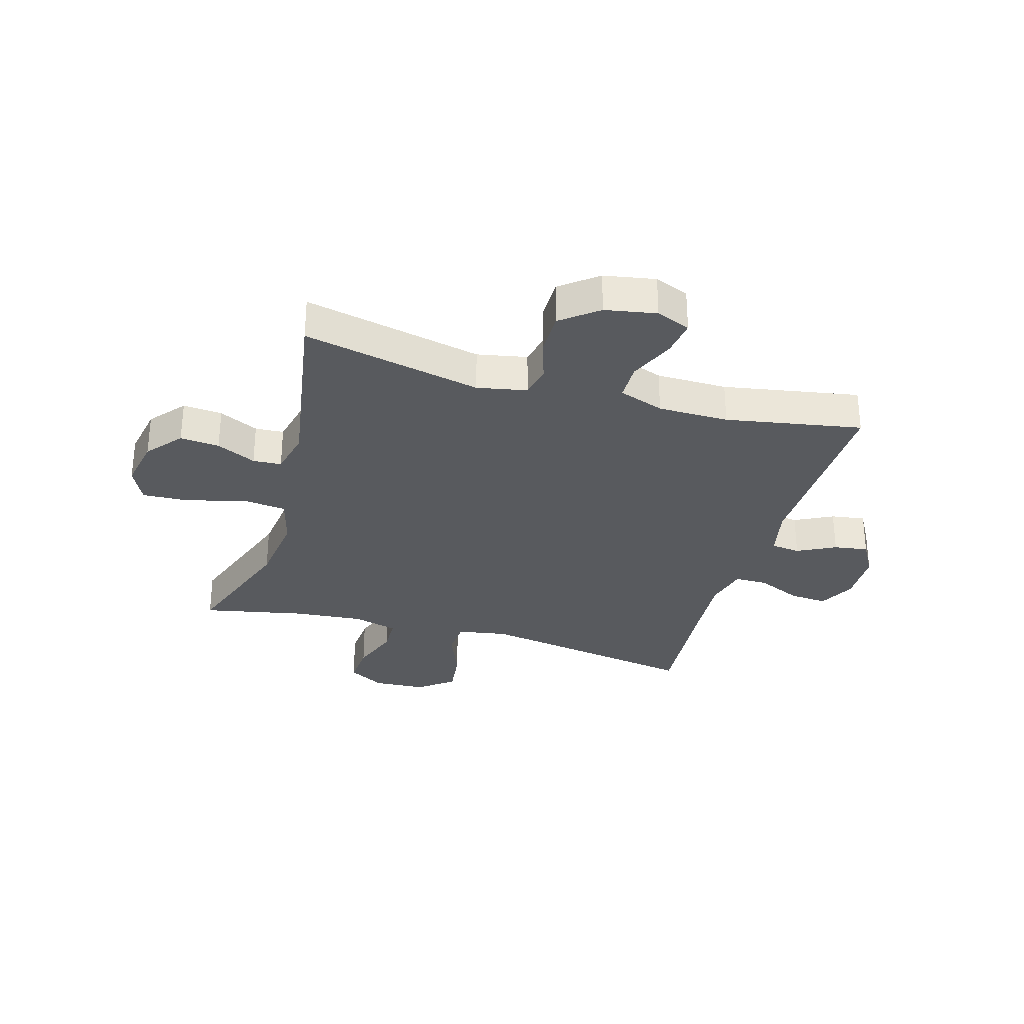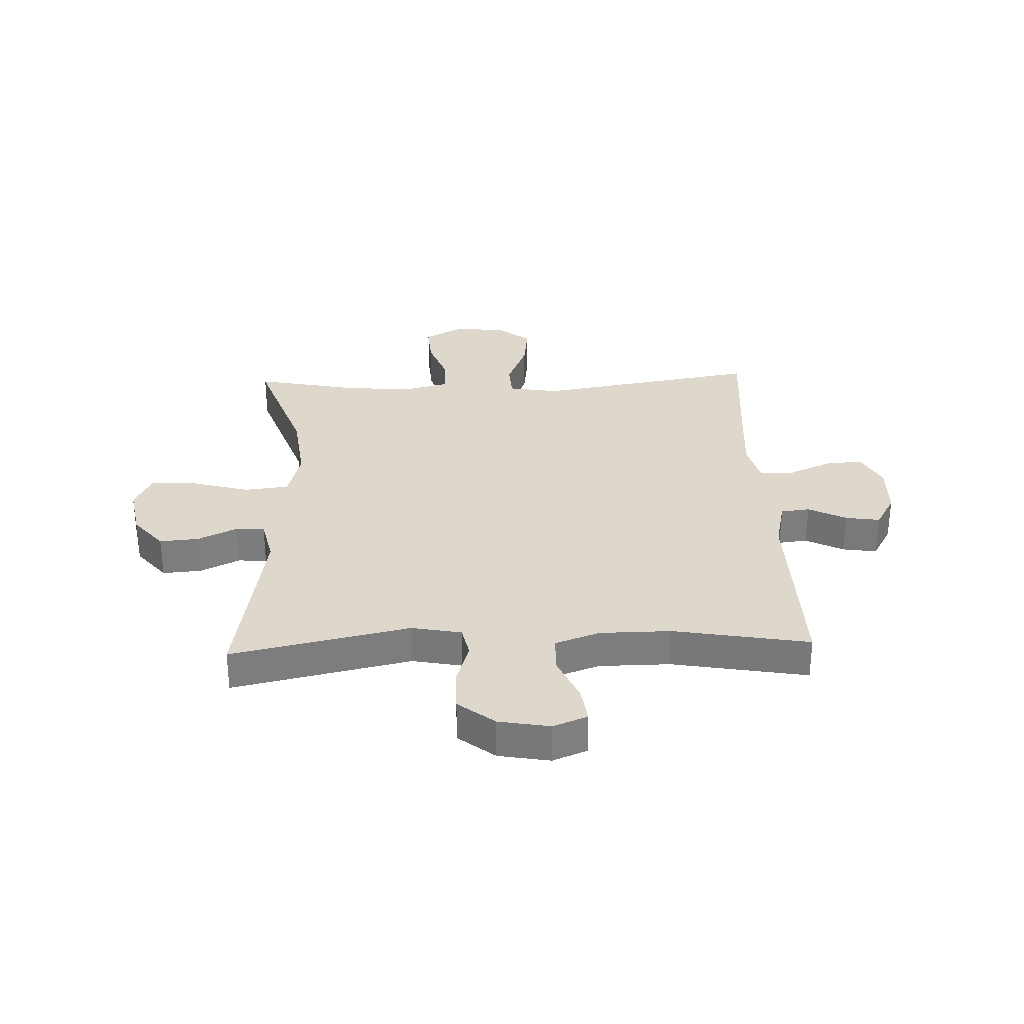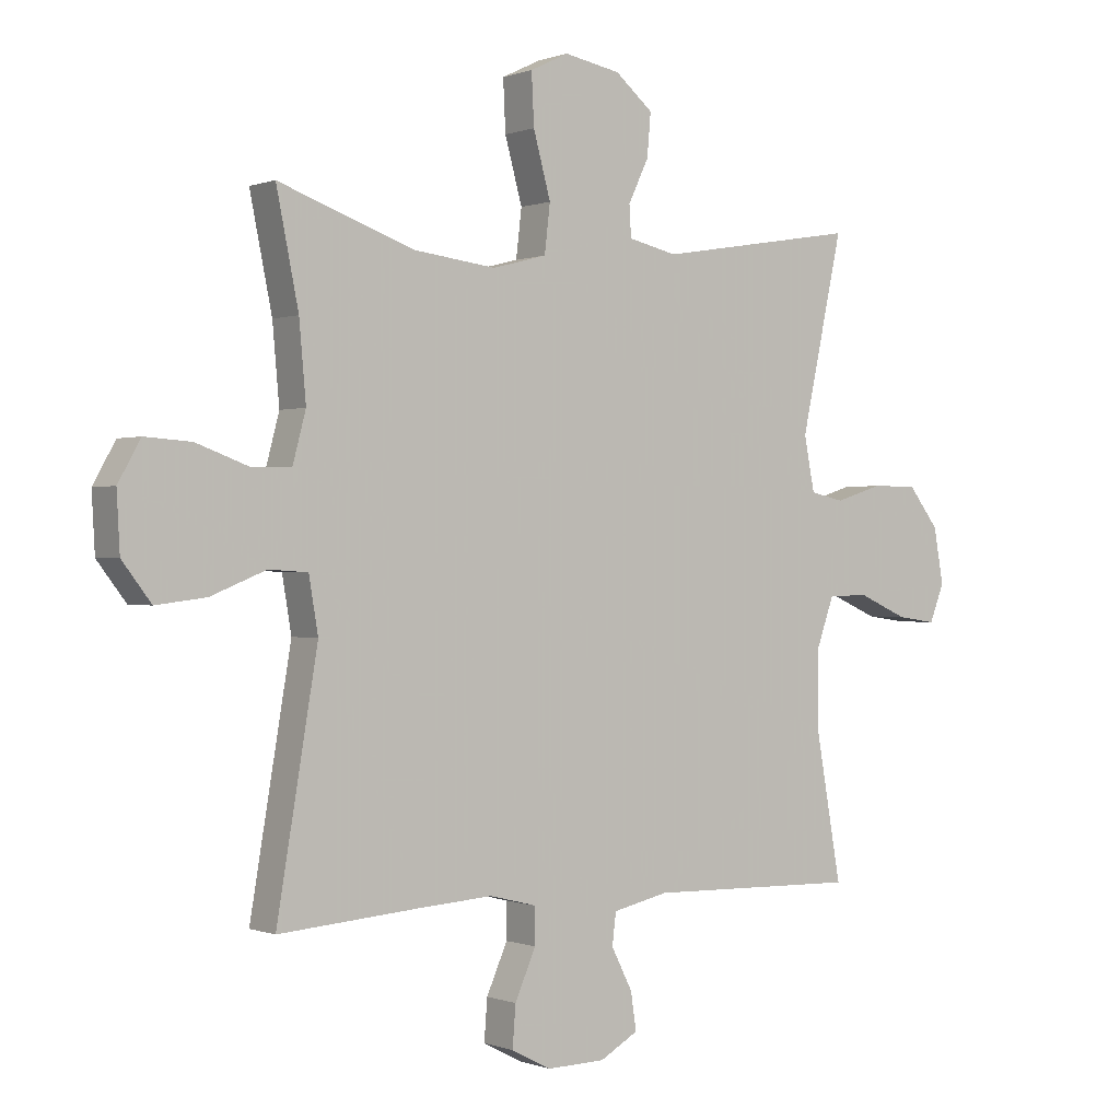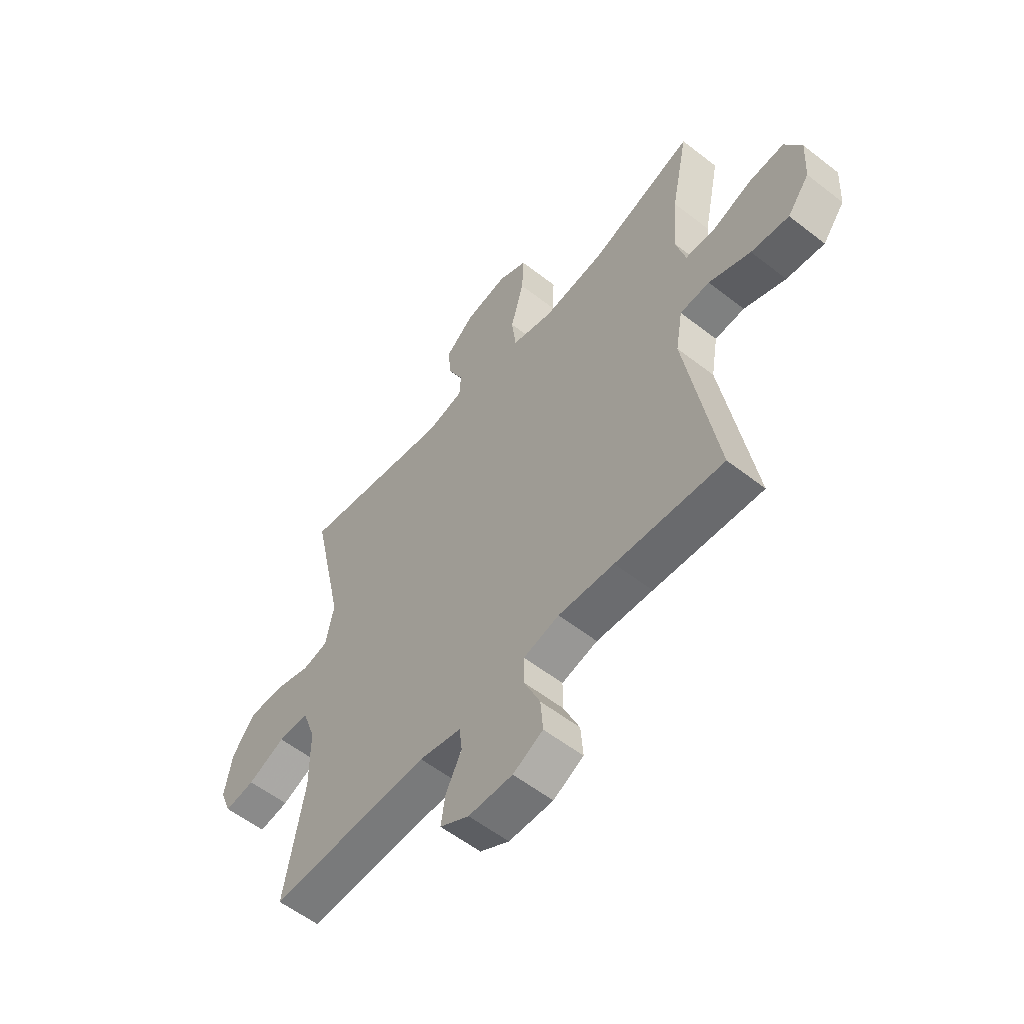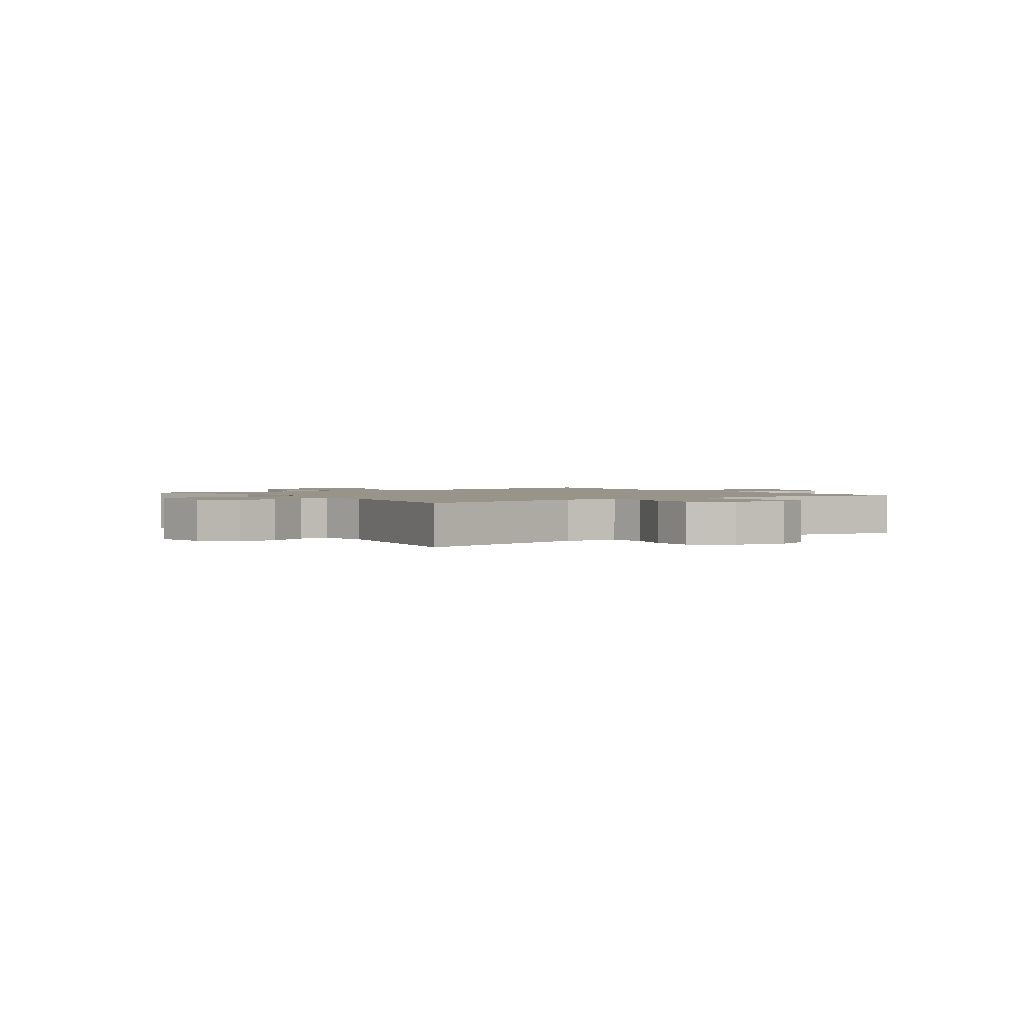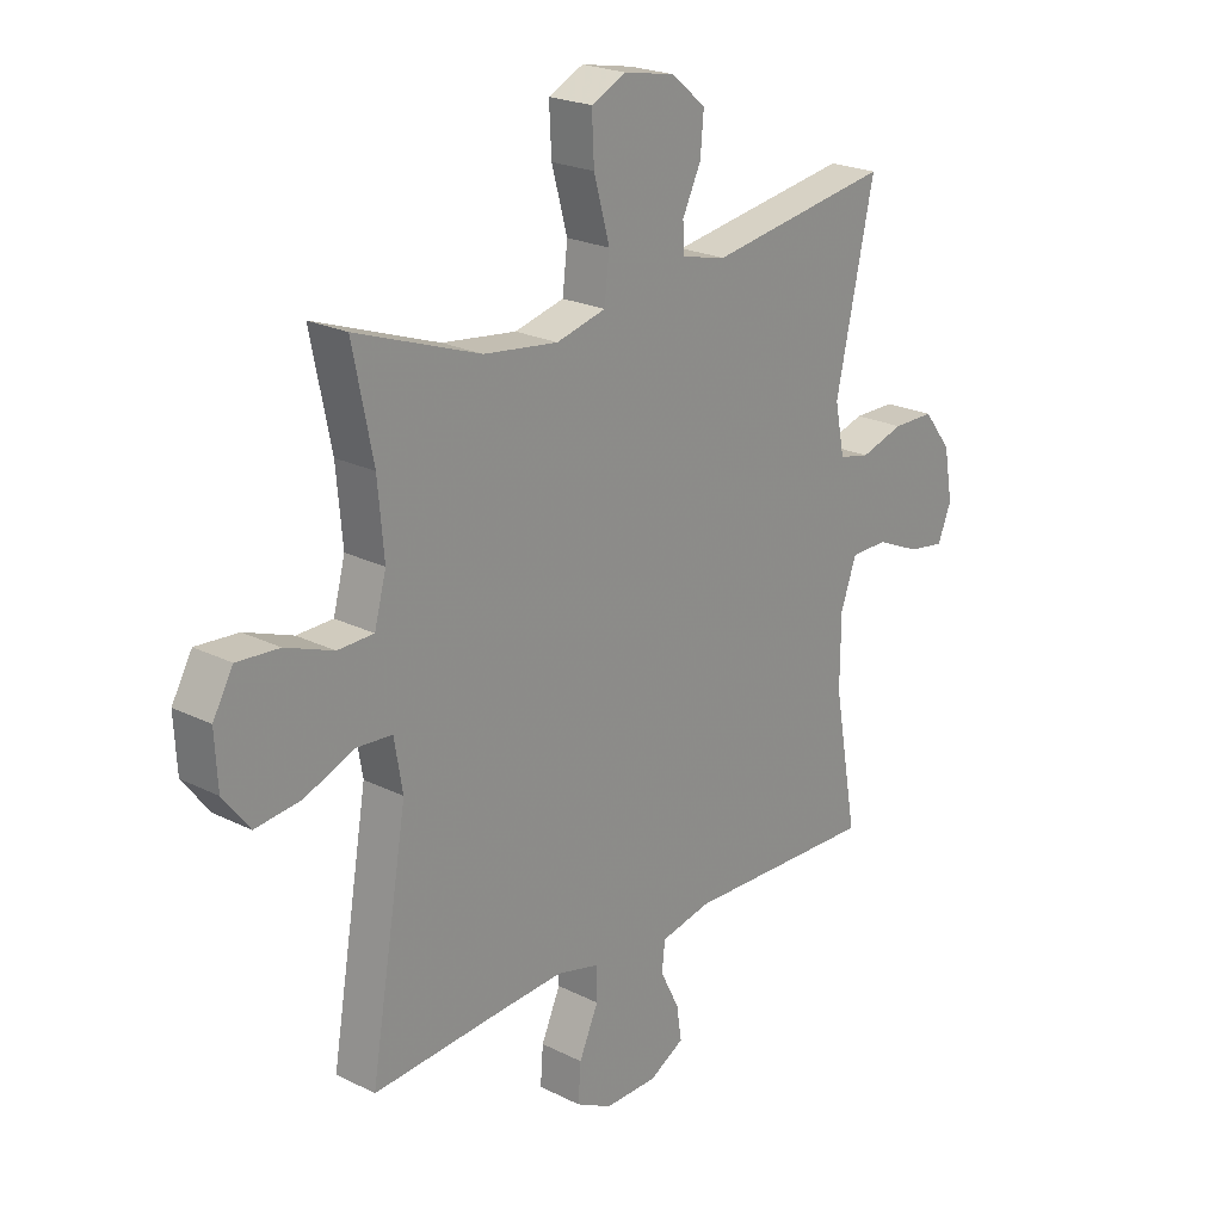
<metadata>
{"format":"obj","ext":"obj","renderer":"f3d","projection":"perspective","resolution":1024,"background":"white","views":[{"elev":-30.9,"azim":73.9,"up":"+Y"},{"elev":31.2,"azim":87.9,"up":"+Y"},{"elev":-0.0,"azim":-36.3,"up":"+Z"},{"elev":-56.9,"azim":-129.1,"up":"+Z"},{"elev":1.7,"azim":55.1,"up":"+Y"},{"elev":22.2,"azim":-48.9,"up":"+Z"}]}
</metadata>
<code>
v 0.5 0.07 -0.5
v 0.158 0.07 -0.492
v 0.068 0.07 -0.512
v 0.062 0.07 -0.563
v 0.096 0.07 -0.63
v 0.105 0.07 -0.69
v 0.043 0.07 -0.725
v -0.051 0.07 -0.727
v -0.115 0.07 -0.694
v -0.11 0.07 -0.628
v -0.076 0.07 -0.551
v -0.076 0.07 -0.493
v -0.152 0.07 -0.474
v -0.271 0.07 -0.482
v -0.5 0.07 -0.5
v -0.434 0.07 -0.108
v -0.449 0.07 -0.02
v -0.512 0.07 -0.016
v -0.601 0.07 -0.052
v -0.682 0.07 -0.062
v -0.729 0.07 -0.001
v -0.734 0.07 0.091
v -0.698 0.07 0.155
v -0.623 0.07 0.15
v -0.538 0.07 0.119
v -0.474 0.07 0.121
v -0.453 0.07 0.2
v -0.464 0.07 0.323
v -0.5 0.07 0.5
v -0.279 0.07 0.422
v -0.147 0.07 0.406
v -0.059 0.07 0.429
v -0.05 0.07 0.506
v -0.078 0.07 0.608
v -0.082 0.07 0.69
v -0.02 0.07 0.72
v 0.071 0.07 0.703
v 0.132 0.07 0.652
v 0.126 0.07 0.583
v 0.093 0.07 0.514
v 0.096 0.07 0.464
v 0.175 0.07 0.446
v 0.5 0.07 0.5
v 0.432 0.07 0.187
v 0.449 0.07 0.1
v 0.504 0.07 0.088
v 0.581 0.07 0.112
v 0.655 0.07 0.112
v 0.705 0.07 0.048
v 0.721 0.07 -0.042
v 0.697 0.07 -0.102
v 0.633 0.07 -0.093
v 0.553 0.07 -0.058
v 0.487 0.07 -0.059
v 0.459 0.07 -0.138
v 0.458 0.07 -0.262
v 0.5 0 -0.5
v 0.158 0 -0.492
v 0.068 0 -0.512
v 0.062 0 -0.563
v 0.096 0 -0.63
v 0.105 0 -0.69
v 0.043 0 -0.725
v -0.051 0 -0.727
v -0.115 0 -0.694
v -0.11 0 -0.628
v -0.076 0 -0.551
v -0.076 0 -0.493
v -0.152 0 -0.474
v -0.271 0 -0.482
v -0.5 0 -0.5
v -0.434 0 -0.108
v -0.449 0 -0.02
v -0.512 0 -0.016
v -0.601 0 -0.052
v -0.682 0 -0.062
v -0.729 0 -0.001
v -0.734 0 0.091
v -0.698 0 0.155
v -0.623 0 0.15
v -0.538 0 0.119
v -0.474 0 0.121
v -0.453 0 0.2
v -0.464 0 0.323
v -0.5 0 0.5
v -0.279 0 0.422
v -0.147 0 0.406
v -0.059 0 0.429
v -0.05 0 0.506
v -0.078 0 0.608
v -0.082 0 0.69
v -0.02 0 0.72
v 0.071 0 0.703
v 0.132 0 0.652
v 0.126 0 0.583
v 0.093 0 0.514
v 0.096 0 0.464
v 0.175 0 0.446
v 0.5 0 0.5
v 0.432 0 0.187
v 0.449 0 0.1
v 0.504 0 0.088
v 0.581 0 0.112
v 0.655 0 0.112
v 0.705 0 0.048
v 0.721 0 -0.042
v 0.697 0 -0.102
v 0.633 0 -0.093
v 0.553 0 -0.058
v 0.487 0 -0.059
v 0.459 0 -0.138
v 0.458 0 -0.262
f 50 51 52 53
f 50 53 54
f 49 50 54
f 46 47 48 49
f 46 49 54
f 45 46 54 55
f 42 43 44
f 41 42 44 45
f 37 38 39 40
f 37 40 41
f 36 37 41
f 33 34 35 36
f 32 33 36 41
f 31 32 41 45
f 28 29 30
f 27 28 30 31
f 26 27 31 45
f 22 23 24 25
f 18 19 20 21
f 17 18 21 22
f 14 15 16
f 13 14 16 17
f 12 13 17
f 8 9 10 11
f 8 11 12
f 7 8 12
f 4 5 6 7
f 4 7 12
f 3 4 12 17
f 56 1 2
f 56 2 3 17
f 26 45 55 56
f 25 26 56
f 17 22 25 56
f 109 108 107 106
f 110 109 106
f 110 106 105
f 105 104 103 102
f 110 105 102
f 111 110 102 101
f 100 99 98
f 101 100 98 97
f 96 95 94 93
f 97 96 93
f 97 93 92
f 92 91 90 89
f 97 92 89 88
f 101 97 88 87
f 86 85 84
f 87 86 84 83
f 101 87 83 82
f 81 80 79 78
f 77 76 75 74
f 78 77 74 73
f 72 71 70
f 73 72 70 69
f 73 69 68
f 67 66 65 64
f 68 67 64
f 68 64 63
f 63 62 61 60
f 68 63 60
f 73 68 60 59
f 58 57 112
f 73 59 58 112
f 112 111 101 82
f 112 82 81
f 112 81 78 73
f 1 57 58 2
f 2 58 59 3
f 3 59 60 4
f 4 60 61 5
f 5 61 62 6
f 6 62 63 7
f 7 63 64 8
f 8 64 65 9
f 9 65 66 10
f 10 66 67 11
f 11 67 68 12
f 12 68 69 13
f 13 69 70 14
f 14 70 71 15
f 15 71 72 16
f 16 72 73 17
f 17 73 74 18
f 18 74 75 19
f 19 75 76 20
f 20 76 77 21
f 21 77 78 22
f 22 78 79 23
f 23 79 80 24
f 24 80 81 25
f 25 81 82 26
f 26 82 83 27
f 27 83 84 28
f 28 84 85 29
f 29 85 86 30
f 30 86 87 31
f 31 87 88 32
f 32 88 89 33
f 33 89 90 34
f 34 90 91 35
f 35 91 92 36
f 36 92 93 37
f 37 93 94 38
f 38 94 95 39
f 39 95 96 40
f 40 96 97 41
f 41 97 98 42
f 42 98 99 43
f 43 99 100 44
f 44 100 101 45
f 45 101 102 46
f 46 102 103 47
f 47 103 104 48
f 48 104 105 49
f 49 105 106 50
f 50 106 107 51
f 51 107 108 52
f 52 108 109 53
f 53 109 110 54
f 54 110 111 55
f 55 111 112 56
f 56 112 57 1

</code>
